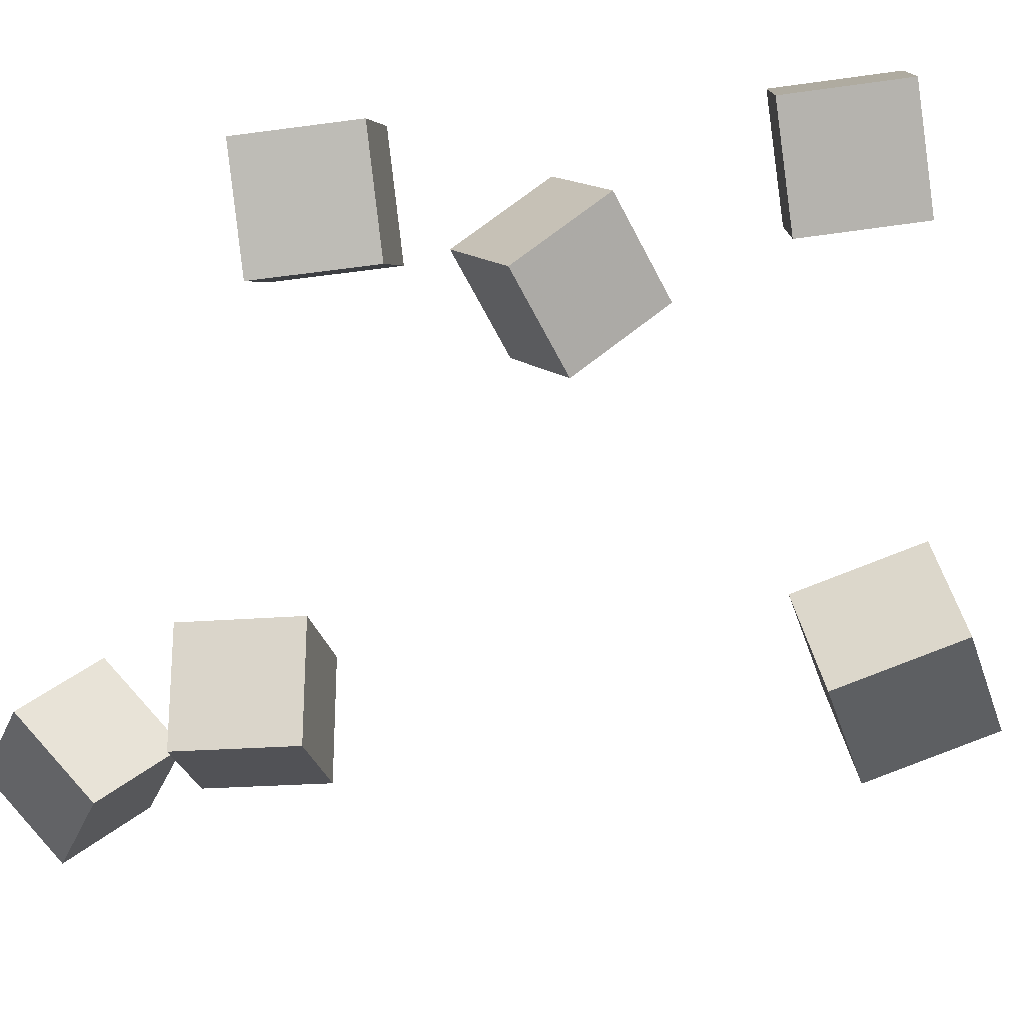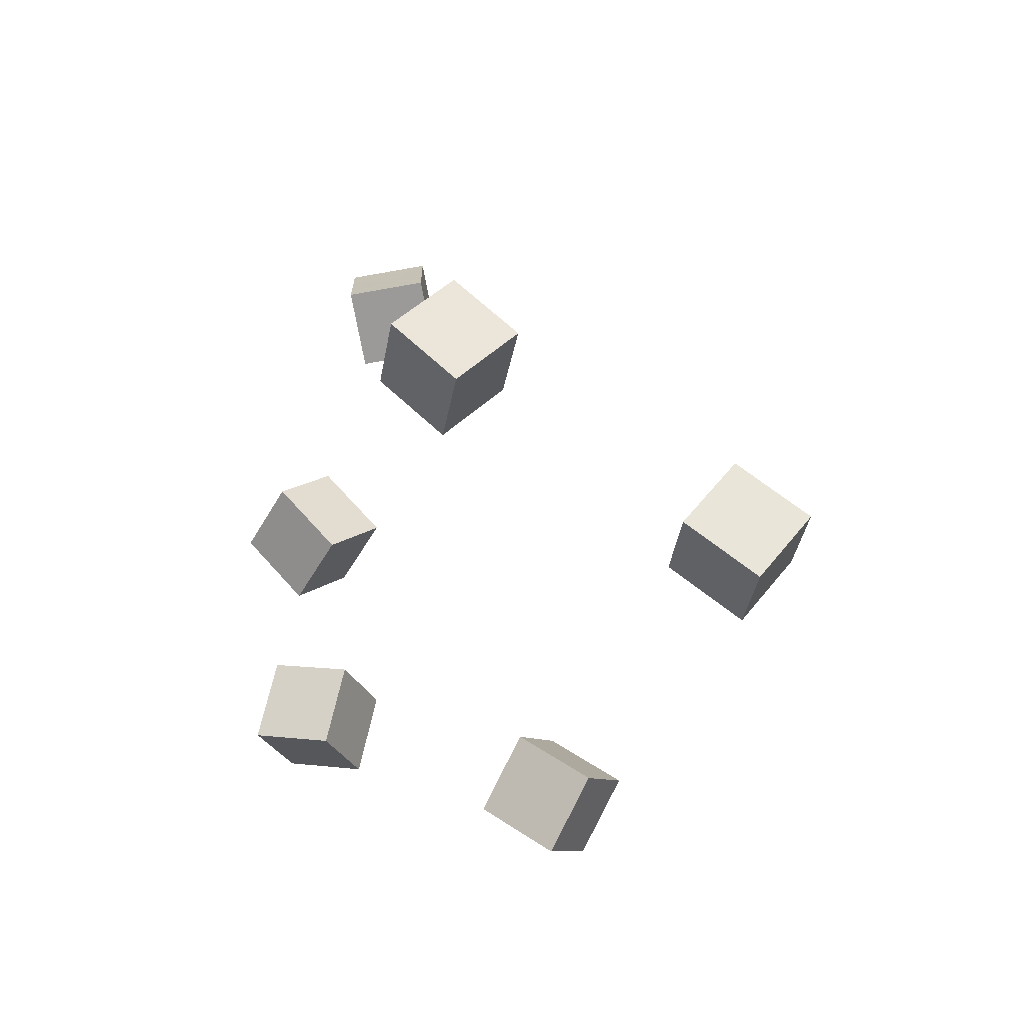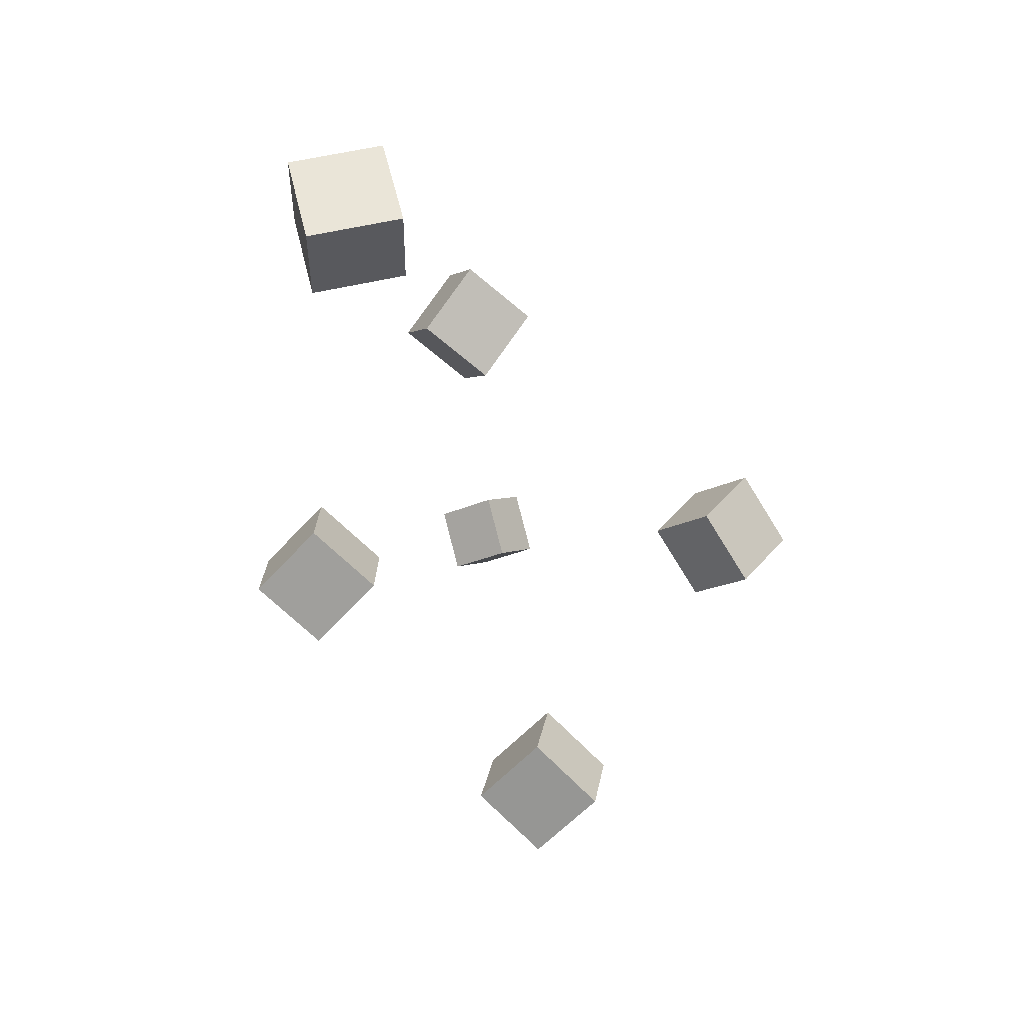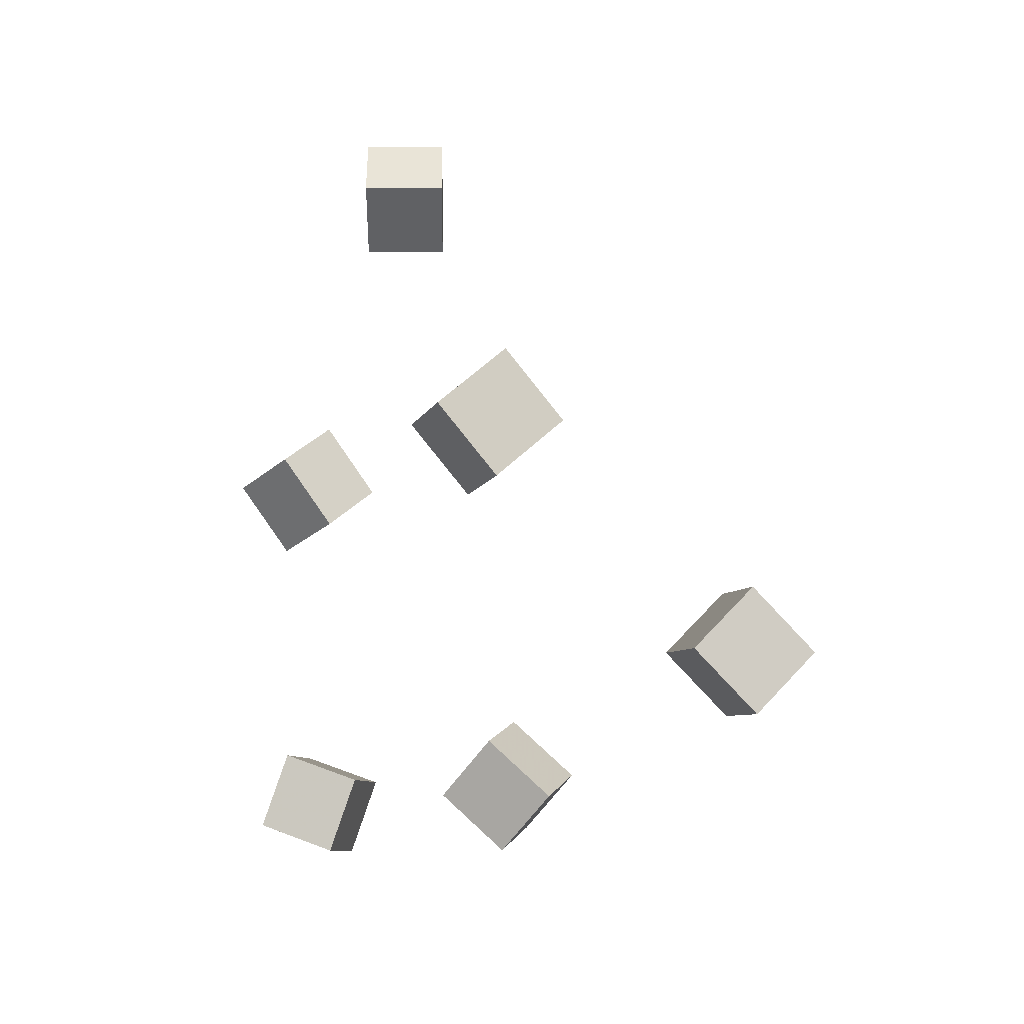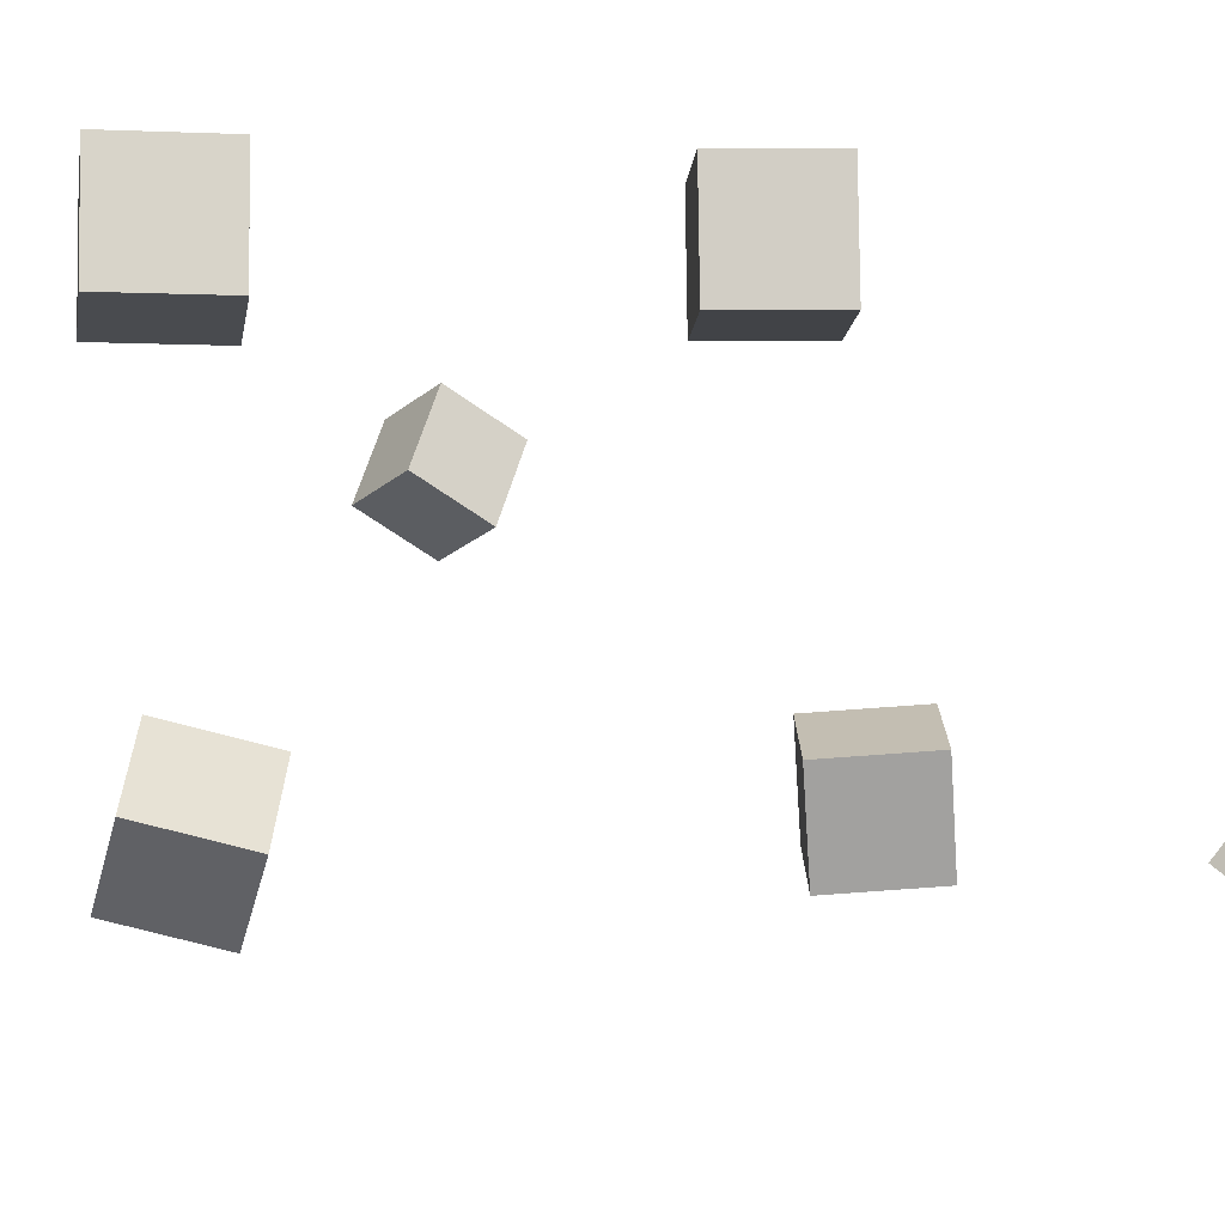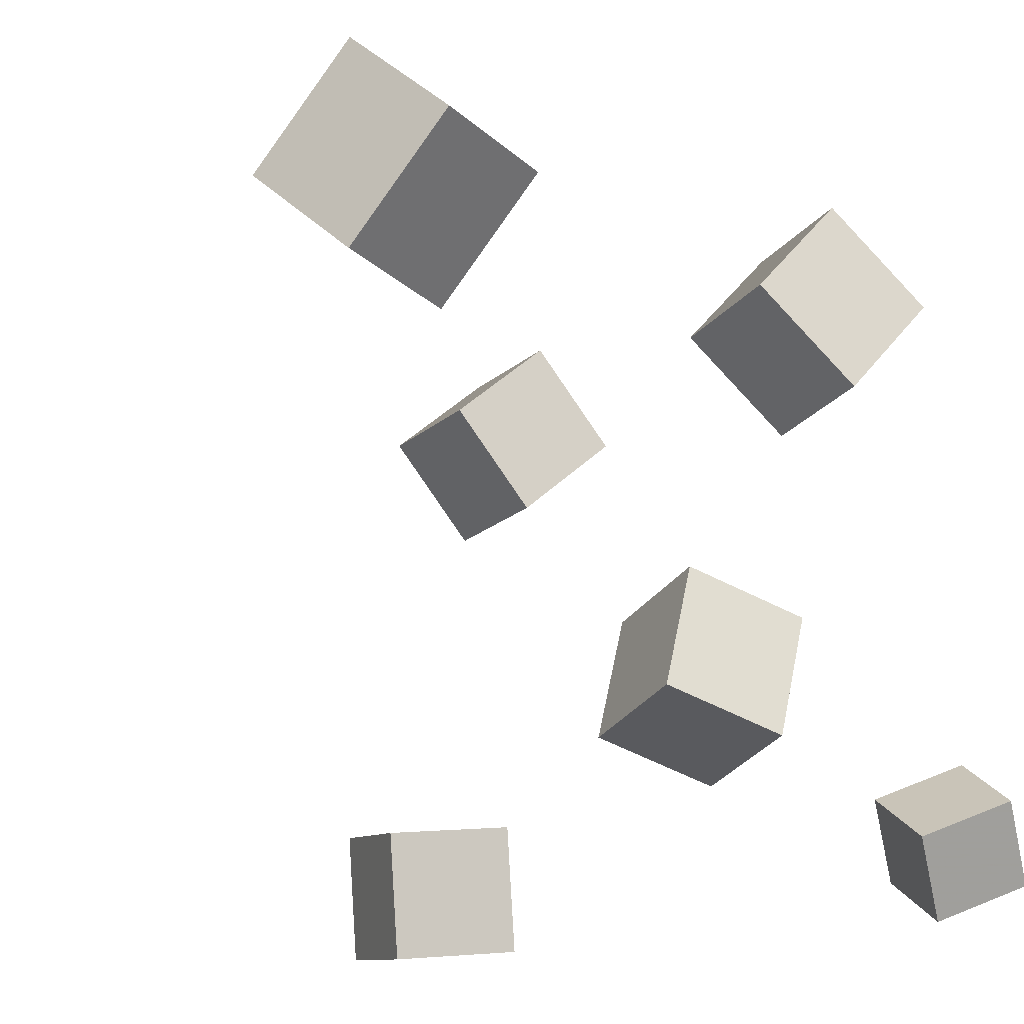
<metadata>
{"format":"obj","ext":"obj","renderer":"f3d","projection":"perspective","resolution":1024,"background":"white","views":[{"elev":-35.6,"azim":-21.0,"up":"+Z"},{"elev":-67.6,"azim":-34.7,"up":"+Y"},{"elev":61.7,"azim":31.4,"up":"+Y"},{"elev":-45.9,"azim":-45.2,"up":"+Y"},{"elev":31.9,"azim":146.7,"up":"+Z"},{"elev":-24.4,"azim":-147.8,"up":"+Z"}]}
</metadata>
<code>
v 0.05274 -0.2175 0.1494
v 0.07032 -0.1733 0.1979
v 0.07979 -0.1736 0.09959
v 0.09738 -0.1294 0.1481
v 0.1156 -0.2493 0.1555
v 0.1332 -0.2051 0.204
v 0.1427 -0.2053 0.1057
v 0.1603 -0.1612 0.1542
f 1.0 7.0 5.0
f 1.0 3.0 7.0
f 1.0 4.0 3.0
f 1.0 2.0 4.0
f 3.0 8.0 7.0
f 3.0 4.0 8.0
f 5.0 7.0 8.0
f 5.0 8.0 6.0
f 1.0 5.0 6.0
f 1.0 6.0 2.0
f 2.0 6.0 8.0
f 2.0 8.0 4.0
v -0.1002 -0.3667 -0.08206
v -0.1114 -0.3278 -0.04608
v -0.1376 -0.3454 -0.1167
v -0.1488 -0.3065 -0.08071
v -0.06085 -0.3344 -0.1047
v -0.07201 -0.2955 -0.06875
v -0.09826 -0.3131 -0.1394
v -0.1094 -0.2742 -0.1034
f 9.0 15.0 13.0
f 9.0 11.0 15.0
f 9.0 12.0 11.0
f 9.0 10.0 12.0
f 11.0 16.0 15.0
f 11.0 12.0 16.0
f 13.0 15.0 16.0
f 13.0 16.0 14.0
f 9.0 13.0 14.0
f 9.0 14.0 10.0
f 10.0 14.0 16.0
f 10.0 16.0 12.0
v -0.1999 0.2661 0.017
v -0.151 0.2675 0.06522
v -0.1997 0.3338 0.01475
v -0.1507 0.3352 0.06297
v -0.1506 0.2642 -0.03306
v -0.1016 0.2656 0.01516
v -0.1503 0.3319 -0.03531
v -0.1014 0.3333 0.01291
f 17.0 23.0 21.0
f 17.0 19.0 23.0
f 17.0 20.0 19.0
f 17.0 18.0 20.0
f 19.0 24.0 23.0
f 19.0 20.0 24.0
f 21.0 23.0 24.0
f 21.0 24.0 22.0
f 17.0 21.0 22.0
f 17.0 22.0 18.0
f 18.0 22.0 24.0
f 18.0 24.0 20.0
v 0.08543 -0.1691 -0.1636
v 0.07794 -0.1499 -0.09986
v 0.1266 -0.1174 -0.1744
v 0.1191 -0.09814 -0.1106
v 0.1398 -0.2085 -0.1453
v 0.1323 -0.1893 -0.08157
v 0.1809 -0.1568 -0.1561
v 0.1734 -0.1376 -0.09234
f 25.0 31.0 29.0
f 25.0 27.0 31.0
f 25.0 28.0 27.0
f 25.0 26.0 28.0
f 27.0 32.0 31.0
f 27.0 28.0 32.0
f 29.0 31.0 32.0
f 29.0 32.0 30.0
f 25.0 29.0 30.0
f 25.0 30.0 26.0
f 26.0 30.0 32.0
f 26.0 32.0 28.0
v -0.1386 -0.1527 0.1269
v -0.199 -0.1175 0.1251
v -0.1149 -0.1146 0.07119
v -0.1753 -0.07946 0.06944
v -0.1119 -0.1044 0.1713
v -0.1723 -0.06928 0.1695
v -0.08812 -0.06636 0.1156
v -0.1485 -0.03122 0.1138
f 33.0 39.0 37.0
f 33.0 35.0 39.0
f 33.0 36.0 35.0
f 33.0 34.0 36.0
f 35.0 40.0 39.0
f 35.0 36.0 40.0
f 37.0 39.0 40.0
f 37.0 40.0 38.0
f 33.0 37.0 38.0
f 33.0 38.0 34.0
f 34.0 38.0 40.0
f 34.0 40.0 36.0
v -0.1426 0.06333 -0.1339
v -0.1743 0.0122 -0.1488
v -0.1476 0.04797 -0.07088
v -0.1793 -0.003164 -0.08586
v -0.08606 0.02936 -0.1377
v -0.1178 -0.02178 -0.1527
v -0.09104 0.014 -0.07469
v -0.1228 -0.03714 -0.08967
f 41.0 47.0 45.0
f 41.0 43.0 47.0
f 41.0 44.0 43.0
f 41.0 42.0 44.0
f 43.0 48.0 47.0
f 43.0 44.0 48.0
f 45.0 47.0 48.0
f 45.0 48.0 46.0
f 41.0 45.0 46.0
f 41.0 46.0 42.0
f 42.0 46.0 48.0
f 42.0 48.0 44.0

</code>
